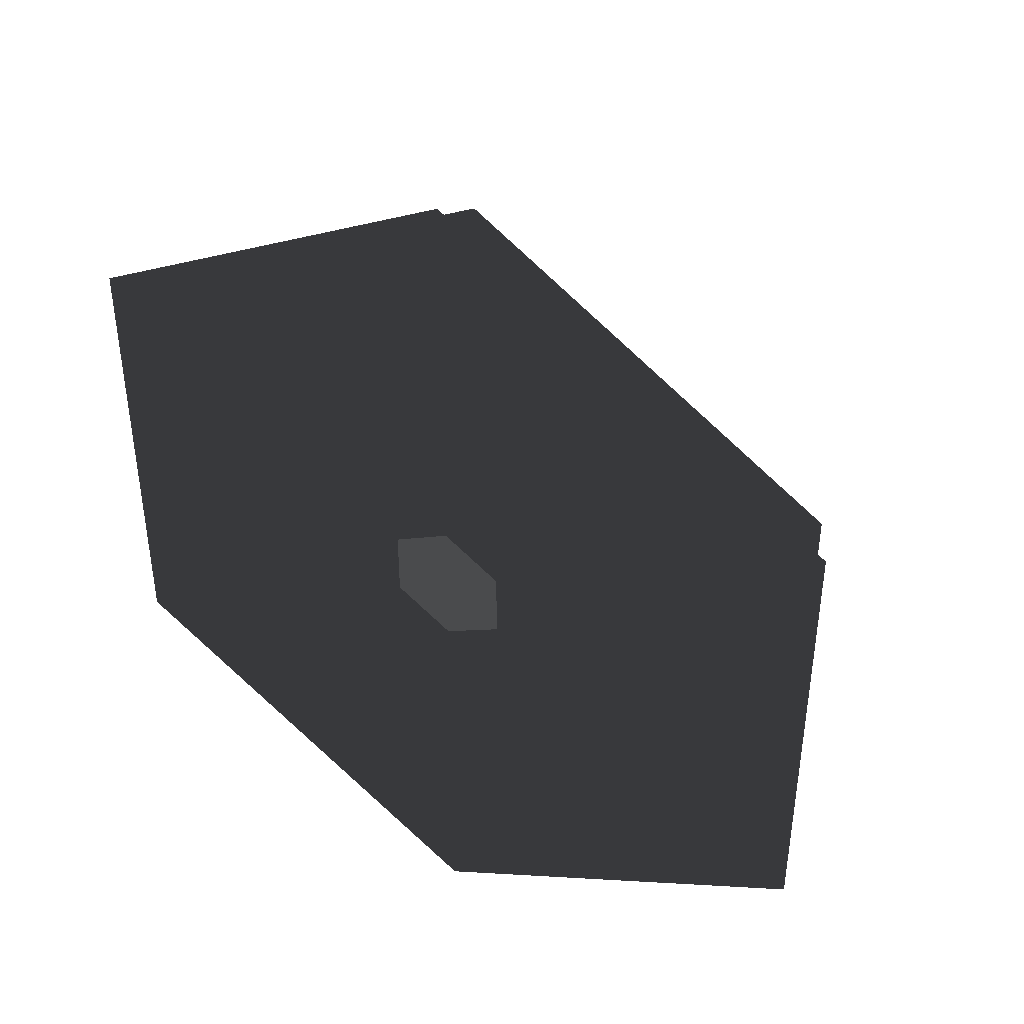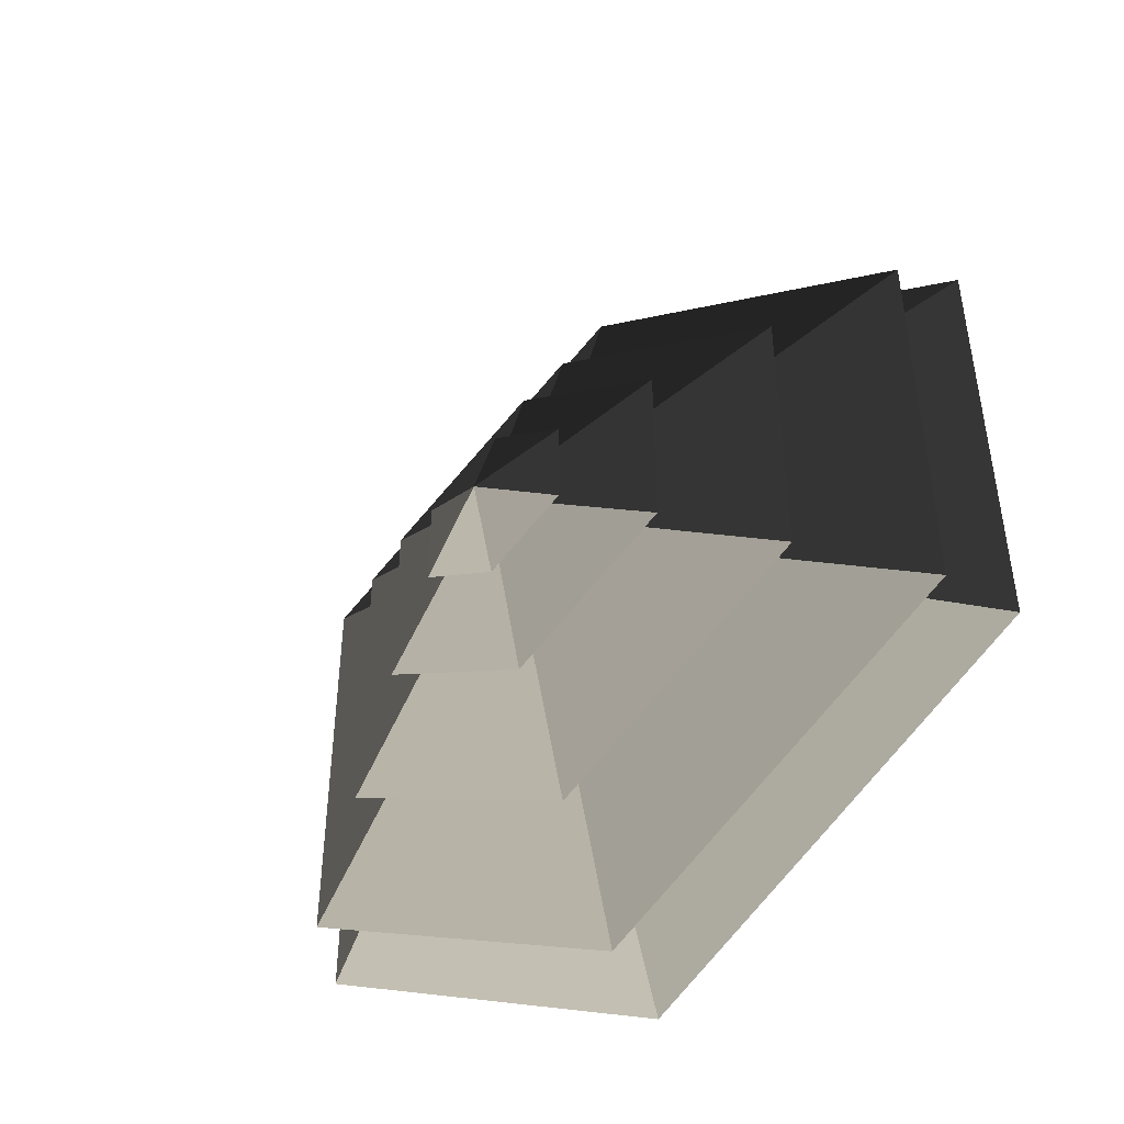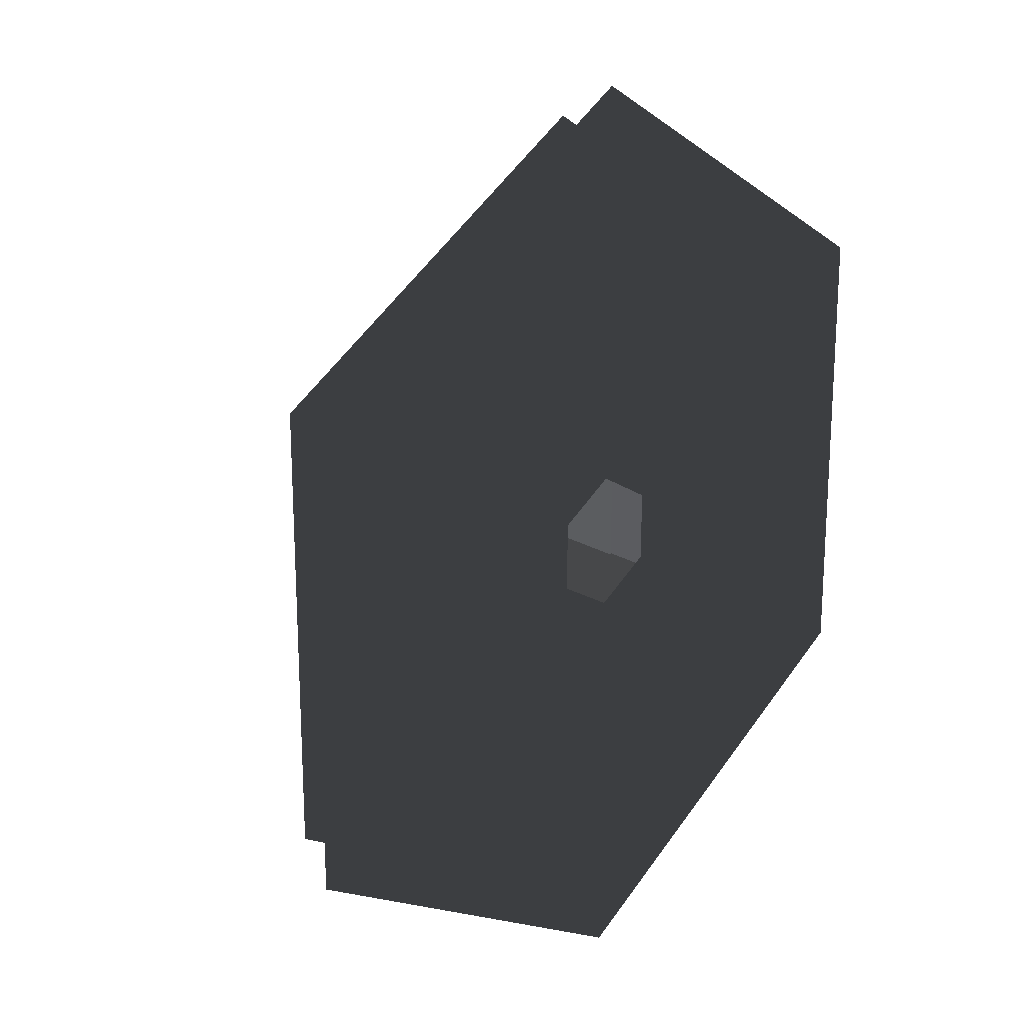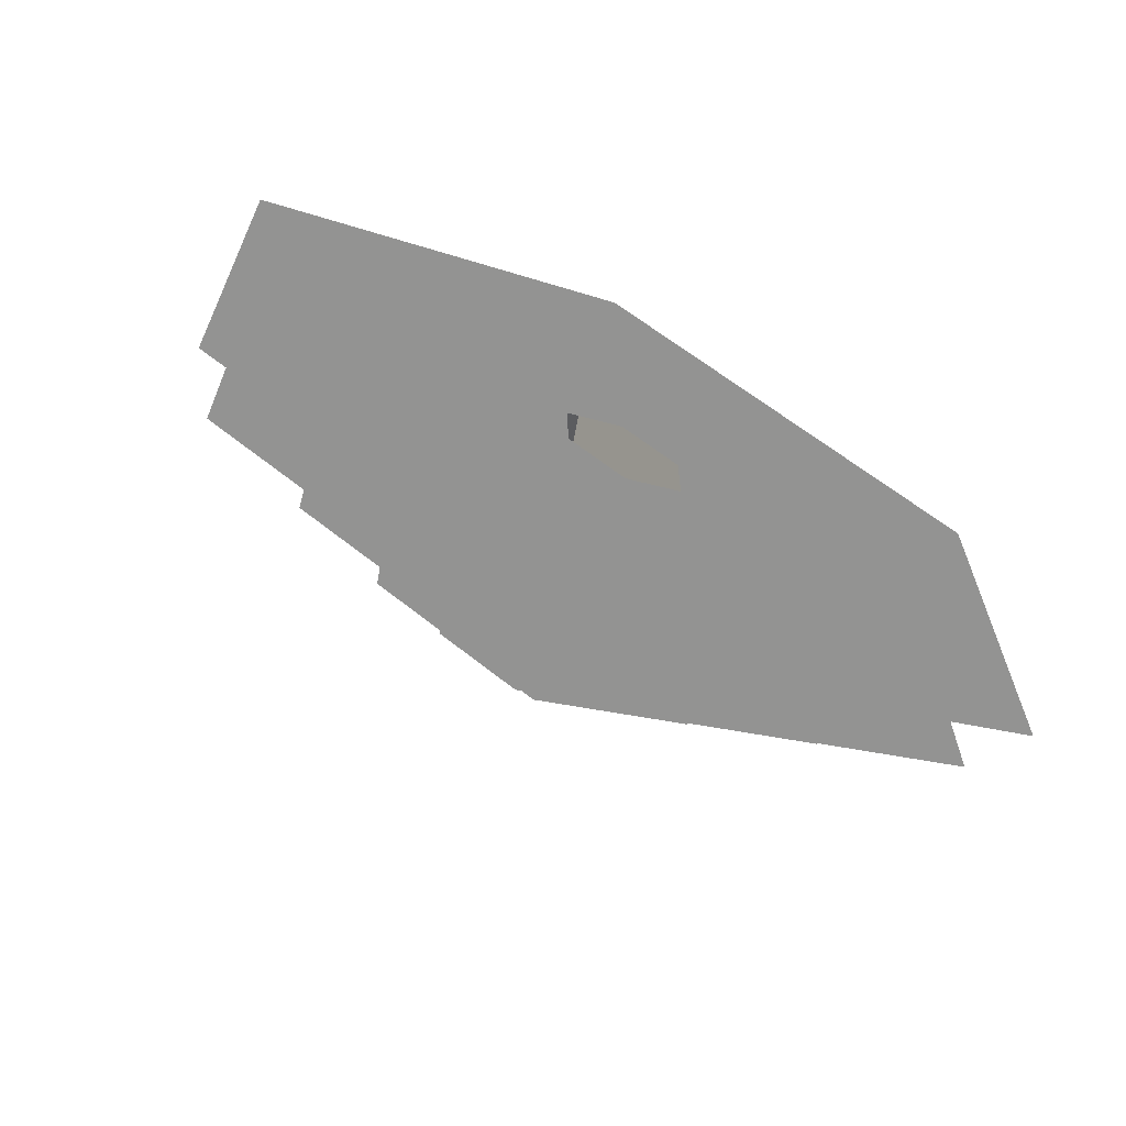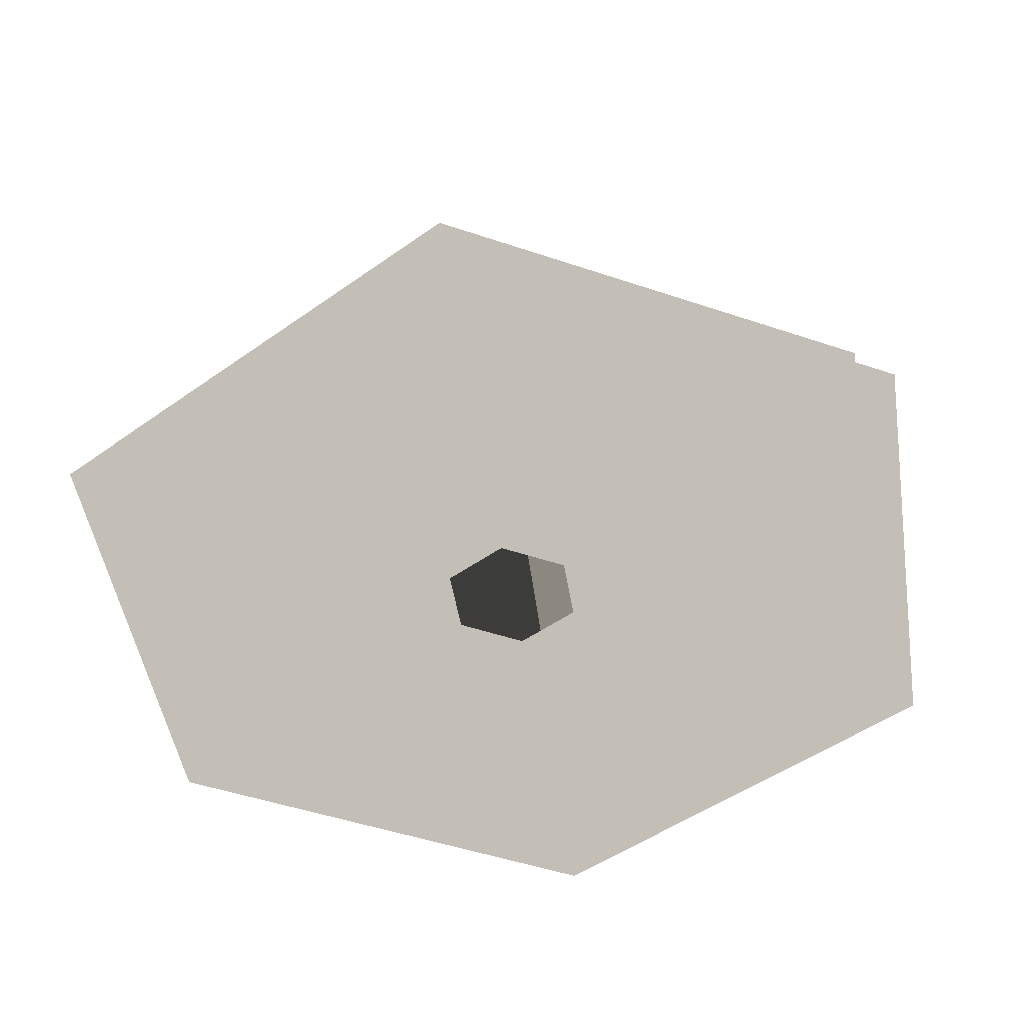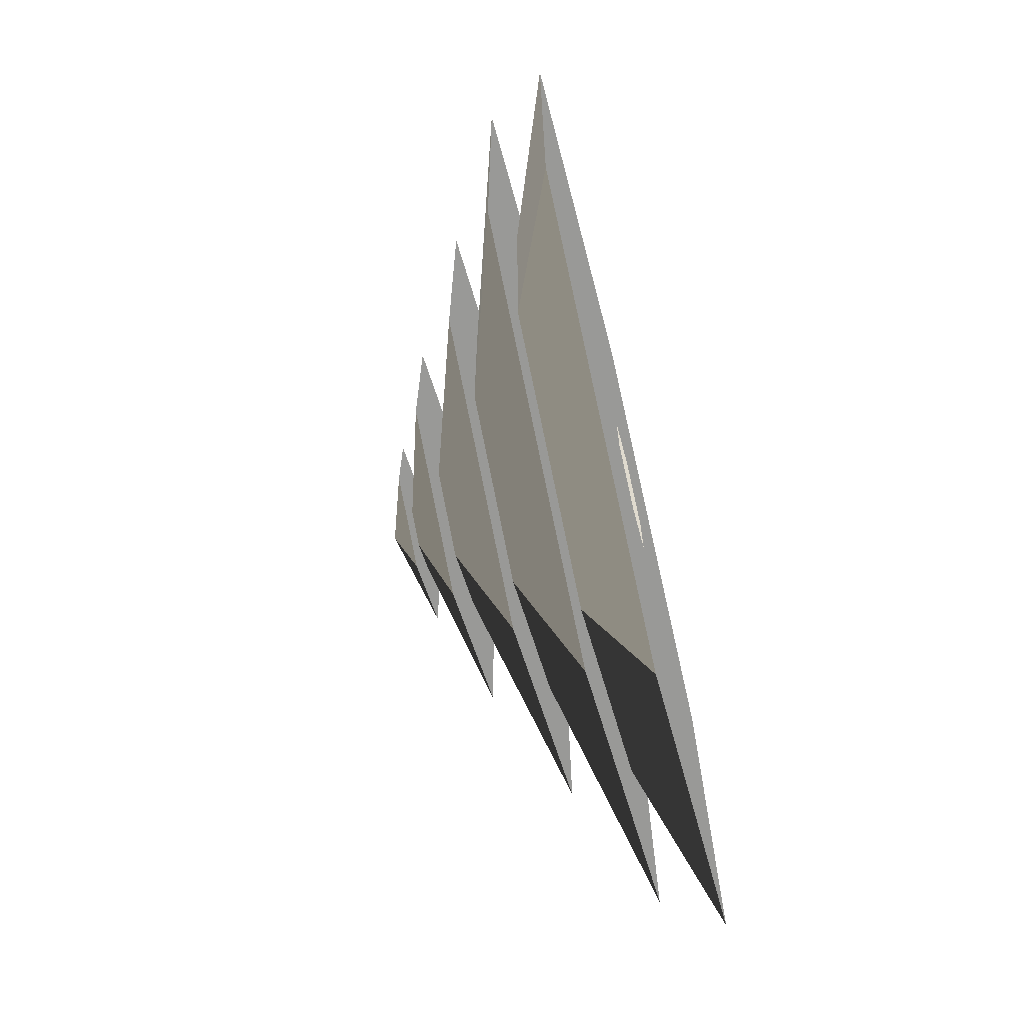
<metadata>
{"format":"obj","ext":"obj","renderer":"f3d","projection":"perspective","resolution":1024,"background":"white","views":[{"elev":42.6,"azim":-148.8,"up":"+Y"},{"elev":-46.4,"azim":40.2,"up":"+Y"},{"elev":20.6,"azim":131.9,"up":"+Y"},{"elev":-66.6,"azim":153.3,"up":"+Y"},{"elev":-47.6,"azim":-51.0,"up":"+Z"},{"elev":-68.8,"azim":103.5,"up":"+Y"}]}
</metadata>
<code>
v -10.39 6 3.994
v -70.82 40.89 3.994
v -70.82 -40.89 3.994
v -10.39 -6 3.994
v -1.662e-05 12 3.994
v -2.726e-06 81.78 3.994
v 10.39 6 3.994
v 70.82 40.89 3.994
v -3.622e-05 -81.78 3.994
v -2.232e-05 -12 3.994
v 70.82 -40.89 3.994
v 10.39 -6 3.994
v -2.726e-06 81.78 3.994
v -6.373e-05 51.36 14.77
v -44.48 25.68 14.77
v -70.82 40.89 3.994
v -44.48 25.68 14.77
v -65.28 37.69 14.77
v -65.28 -37.69 14.77
v -44.48 -25.68 14.77
v -6.373e-05 51.36 14.77
v 6.98e-07 75.38 14.77
v 44.48 25.68 14.77
v 65.28 37.69 14.77
v -4.332e-05 -75.38 14.77
v 2.111e-05 -51.36 14.77
v 65.28 -37.69 14.77
v 44.48 -25.68 14.77
v -70.82 -40.89 3.994
v -44.48 -25.68 14.77
v 2.111e-05 -51.36 14.77
v -3.622e-05 -81.78 3.994
v 70.82 -40.89 3.994
v 44.48 -25.68 14.77
v 44.48 25.68 14.77
v 70.82 40.89 3.994
v -70.82 40.89 3.994
v -44.48 25.68 14.77
v -44.48 -25.68 14.77
v -70.82 -40.89 3.994
v -3.622e-05 -81.78 3.994
v 2.111e-05 -51.36 14.77
v 44.48 -25.68 14.77
v 70.82 -40.89 3.994
v 70.82 40.89 3.994
v 44.48 25.68 14.77
v -6.373e-05 51.36 14.77
v -2.726e-06 81.78 3.994
v 6.98e-07 75.38 14.77
v 3.307e-05 33.42 26.26
v -28.94 16.71 26.26
v -65.28 37.69 14.77
v -28.94 16.71 26.26
v -46.13 26.63 26.26
v -46.13 -26.63 26.26
v -28.94 -16.71 26.26
v 3.307e-05 33.42 26.26
v 4.123e-05 53.27 26.26
v 28.94 16.71 26.26
v 46.13 26.63 26.26
v -8.777e-05 -53.27 26.26
v -7.961e-05 -33.42 26.26
v 46.13 -26.63 26.26
v 28.94 -16.71 26.26
v -65.28 -37.69 14.77
v -28.94 -16.71 26.26
v -7.961e-05 -33.42 26.26
v -4.332e-05 -75.38 14.77
v 65.28 -37.69 14.77
v 28.94 -16.71 26.26
v 28.94 16.71 26.26
v 65.28 37.69 14.77
v -65.28 37.69 14.77
v -28.94 16.71 26.26
v -28.94 -16.71 26.26
v -65.28 -37.69 14.77
v -4.332e-05 -75.38 14.77
v -7.961e-05 -33.42 26.26
v 28.94 -16.71 26.26
v 65.28 -37.69 14.77
v 65.28 37.69 14.77
v 28.94 16.71 26.26
v 3.307e-05 33.42 26.26
v 6.98e-07 75.38 14.77
v -46.13 -26.63 26.26
v -13.19 -7.618 36.94
v -4.732e-05 -15.23 36.94
v -8.777e-05 -53.27 26.26
v -4.732e-05 -15.23 36.94
v -4.302e-05 -32.93 36.94
v 28.51 -16.46 36.94
v 13.19 -7.618 36.94
v -13.19 -7.618 36.94
v -28.51 -16.46 36.94
v 28.51 16.46 36.94
v 13.19 7.617 36.94
v -7.167e-06 32.93 36.94
v -2.862e-06 15.23 36.94
v -28.51 16.46 36.94
v -13.19 7.617 36.94
v 46.13 -26.63 26.26
v 13.19 -7.618 36.94
v 13.19 7.617 36.94
v 46.13 26.63 26.26
v -46.13 26.63 26.26
v -13.19 7.617 36.94
v -13.19 -7.618 36.94
v -46.13 -26.63 26.26
v -8.777e-05 -53.27 26.26
v -4.732e-05 -15.23 36.94
v 13.19 -7.618 36.94
v 46.13 -26.63 26.26
v 46.13 26.63 26.26
v 13.19 7.617 36.94
v -2.862e-06 15.23 36.94
v 4.123e-05 53.27 26.26
v 4.123e-05 53.27 26.26
v -2.862e-06 15.23 36.94
v -13.19 7.617 36.94
v -46.13 26.63 26.26
v 28.51 -16.46 36.94
v 5.388 -3.111 44.08
v 5.389 3.111 44.08
v 28.51 16.46 36.94
v 5.389 3.111 44.08
v 14.22 8.21 44.08
v -2.522e-05 16.42 44.08
v -3.34e-05 6.222 44.08
v -14.22 8.21 44.08
v -5.388 3.111 44.08
v 5.388 -3.111 44.08
v 14.22 -8.211 44.08
v -14.22 -8.211 44.08
v -5.388 -3.111 44.08
v -2.74e-05 -16.42 44.08
v -1.922e-05 -6.222 44.08
v -28.51 16.46 36.94
v -5.388 3.111 44.08
v -5.388 -3.111 44.08
v -28.51 -16.46 36.94
v -4.302e-05 -32.93 36.94
v -1.922e-05 -6.222 44.08
v 5.388 -3.111 44.08
v 28.51 -16.46 36.94
v 28.51 16.46 36.94
v 5.389 3.111 44.08
v -3.34e-05 6.222 44.08
v -7.167e-06 32.93 36.94
v -7.167e-06 32.93 36.94
v -3.34e-05 6.222 44.08
v -5.388 3.111 44.08
v -28.51 16.46 36.94
v -28.51 -16.46 36.94
v -5.388 -3.111 44.08
v -1.922e-05 -6.222 44.08
v -4.302e-05 -32.93 36.94
v -14.22 8.21 44.08
v -2.714e-05 -7.965e-05 48.94
v -14.22 -8.211 44.08
v -2.74e-05 -16.42 44.08
v -2.714e-05 -7.965e-05 48.94
v 14.22 -8.211 44.08
v 14.22 8.21 44.08
v -2.714e-05 -7.965e-05 48.94
v -2.522e-05 16.42 44.08
v -2.522e-05 16.42 44.08
v -2.714e-05 -7.965e-05 48.94
v -14.22 8.21 44.08
v -14.22 -8.211 44.08
v -2.714e-05 -7.965e-05 48.94
v -2.74e-05 -16.42 44.08
v 14.22 -8.211 44.08
v -2.714e-05 -7.965e-05 48.94
v 14.22 8.21 44.08
g Cylinder_313_2597_228
f 1 3 2
f 1 4 3
f 5 1 2
f 5 2 6
f 7 5 6
f 7 6 8
f 4 9 3
f 4 10 9
f 10 11 9
f 10 12 11
f 12 8 11
f 12 7 8
f 13 15 14
f 13 16 15
f 17 19 18
f 17 20 19
f 21 17 18
f 21 18 22
f 23 21 22
f 23 22 24
f 20 25 19
f 20 26 25
f 26 27 25
f 26 28 27
f 28 24 27
f 28 23 24
f 29 31 30
f 29 32 31
f 33 35 34
f 33 36 35
f 37 39 38
f 37 40 39
f 41 43 42
f 41 44 43
f 45 47 46
f 45 48 47
f 49 51 50
f 49 52 51
f 53 55 54
f 53 56 55
f 57 53 54
f 57 54 58
f 59 57 58
f 59 58 60
f 56 61 55
f 56 62 61
f 62 63 61
f 62 64 63
f 64 60 63
f 64 59 60
f 65 67 66
f 65 68 67
f 69 71 70
f 69 72 71
f 73 75 74
f 73 76 75
f 77 79 78
f 77 80 79
f 81 83 82
f 81 84 83
f 85 87 86
f 85 88 87
f 89 91 90
f 89 92 91
f 93 89 90
f 93 90 94
f 92 95 91
f 92 96 95
f 96 97 95
f 96 98 97
f 98 99 97
f 98 100 99
f 100 94 99
f 100 93 94
f 101 103 102
f 101 104 103
f 105 107 106
f 105 108 107
f 109 111 110
f 109 112 111
f 113 115 114
f 113 116 115
f 117 119 118
f 117 120 119
f 121 123 122
f 121 124 123
f 125 127 126
f 125 128 127
f 128 129 127
f 128 130 129
f 131 125 126
f 131 126 132
f 130 133 129
f 130 134 133
f 134 135 133
f 134 136 135
f 136 132 135
f 136 131 132
f 137 139 138
f 137 140 139
f 141 143 142
f 141 144 143
f 145 147 146
f 145 148 147
f 149 151 150
f 149 152 151
f 153 155 154
f 153 156 155
f 157 159 158
f 160 162 161
f 163 165 164
f 166 168 167
f 169 171 170
f 172 174 173

</code>
